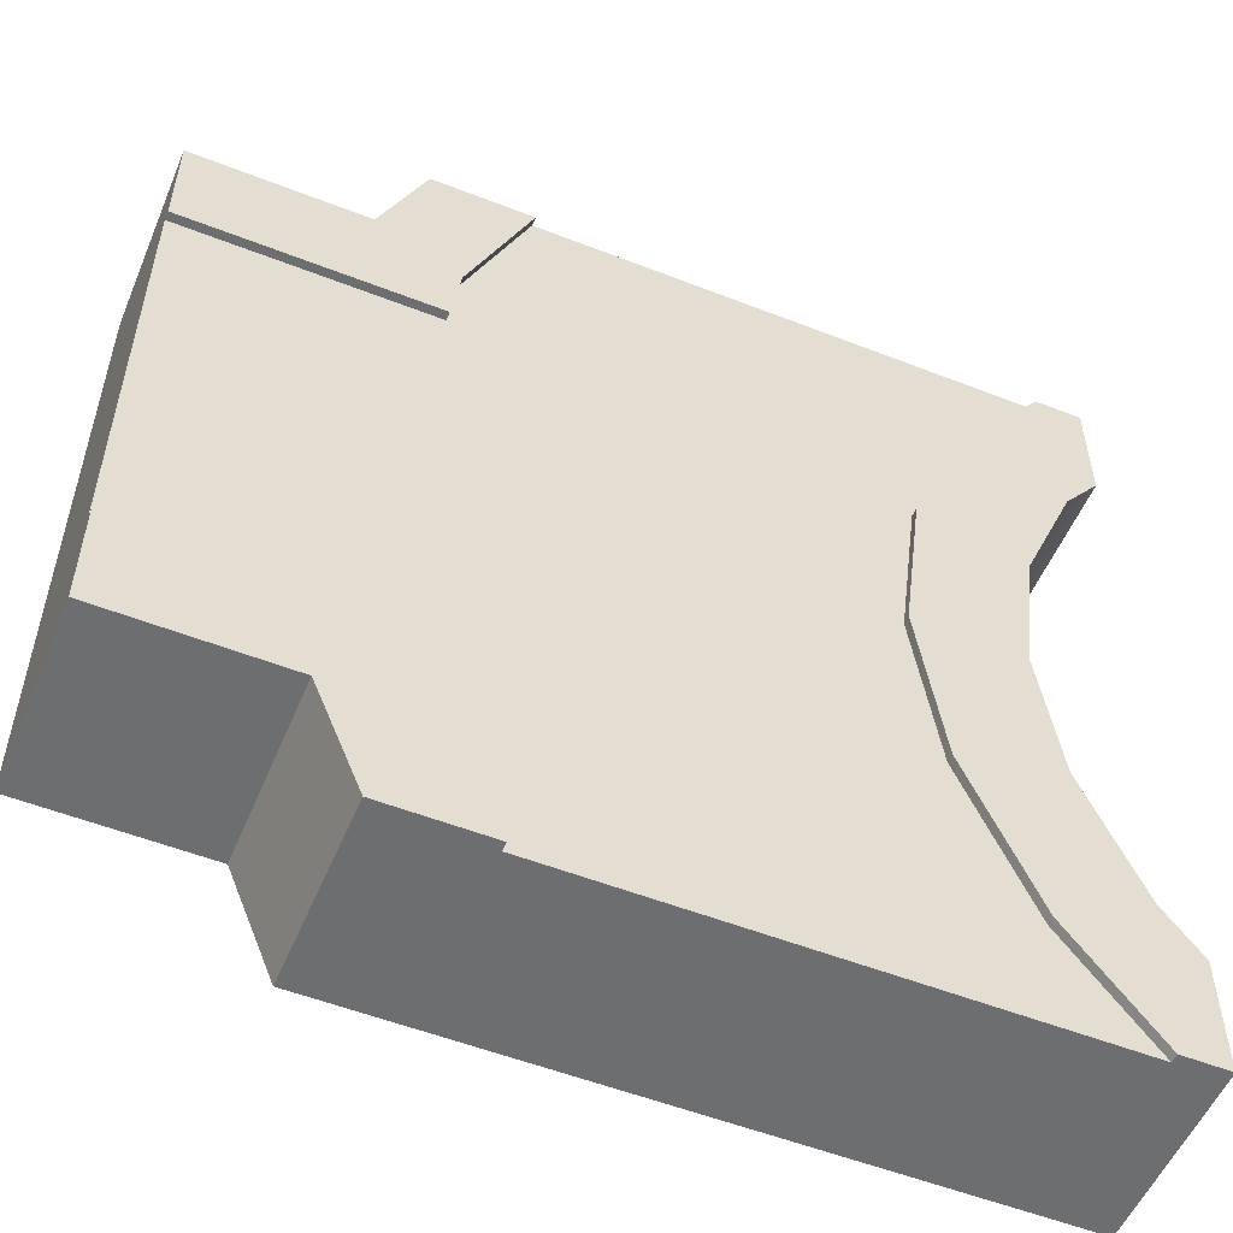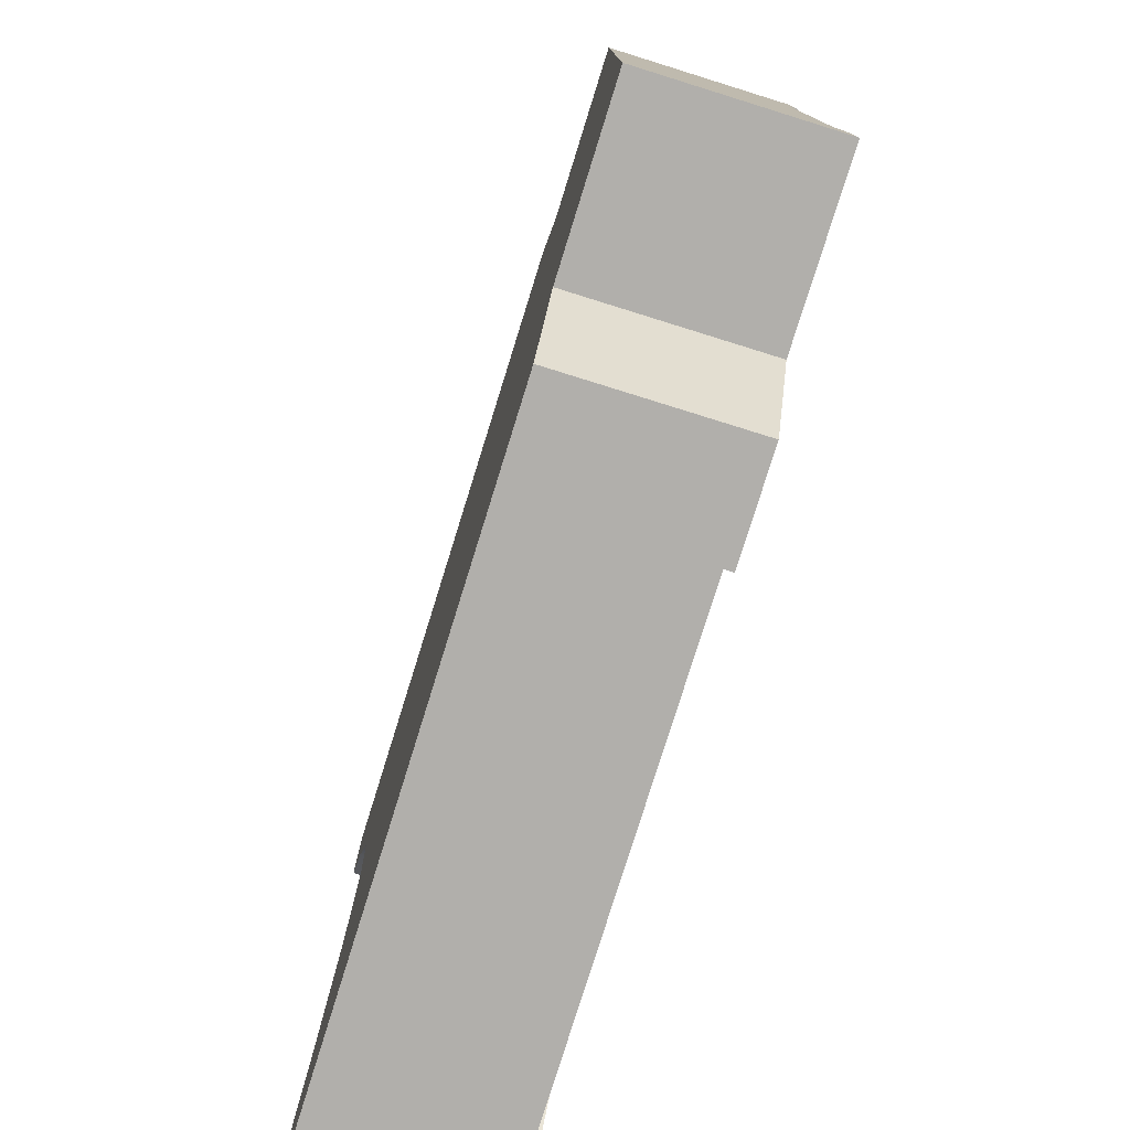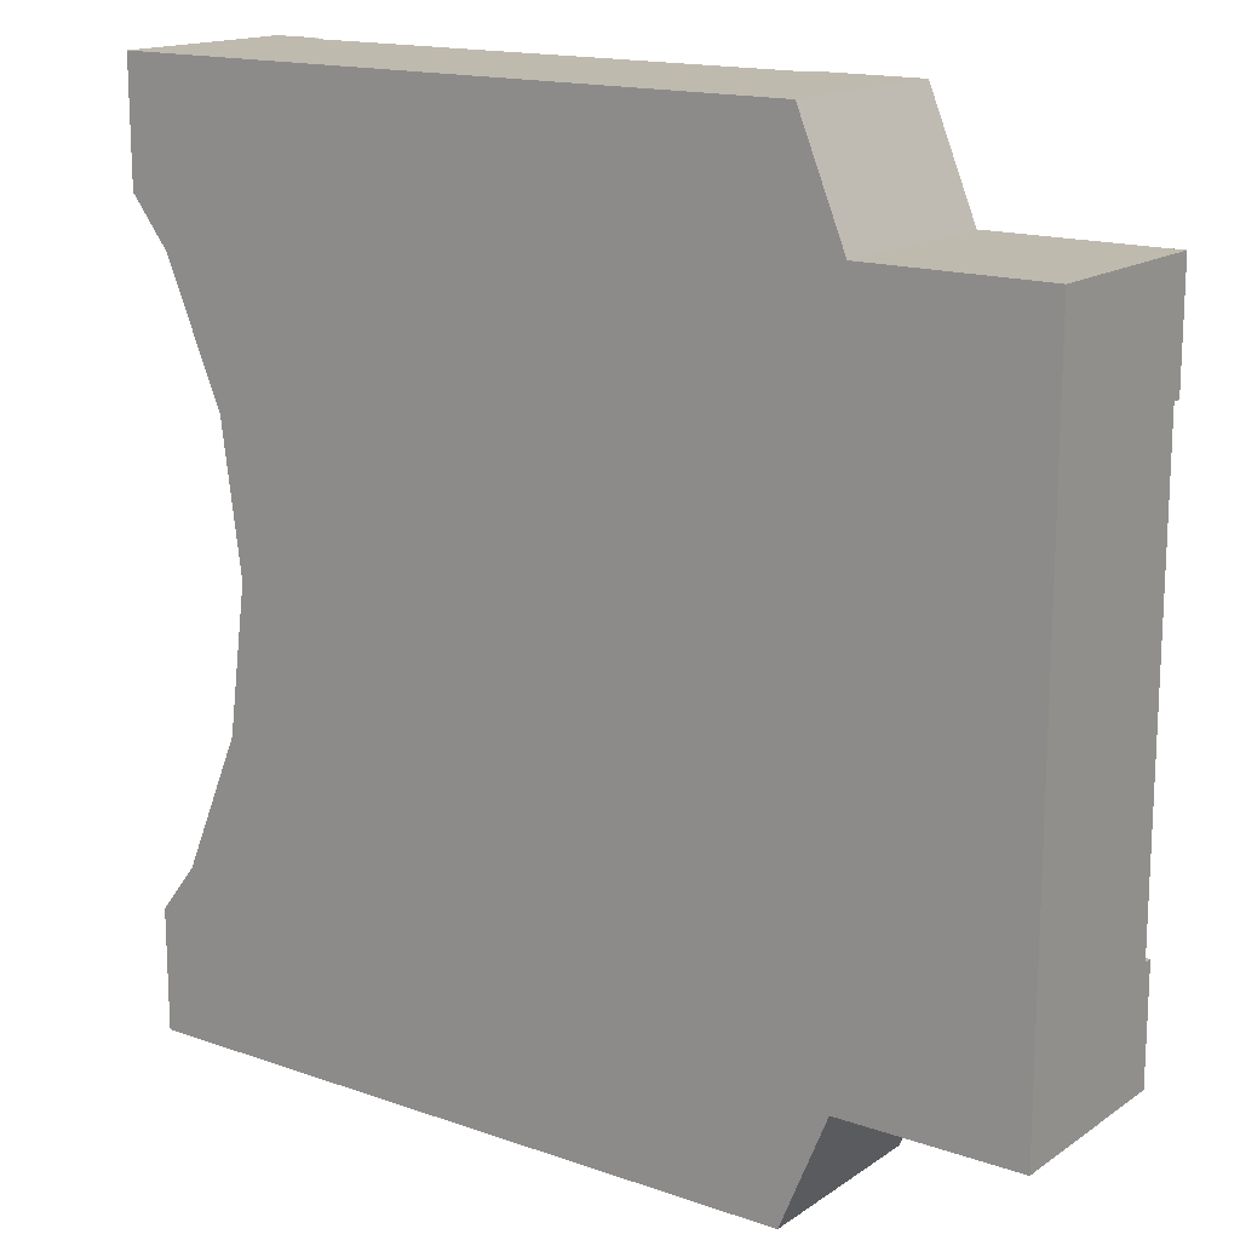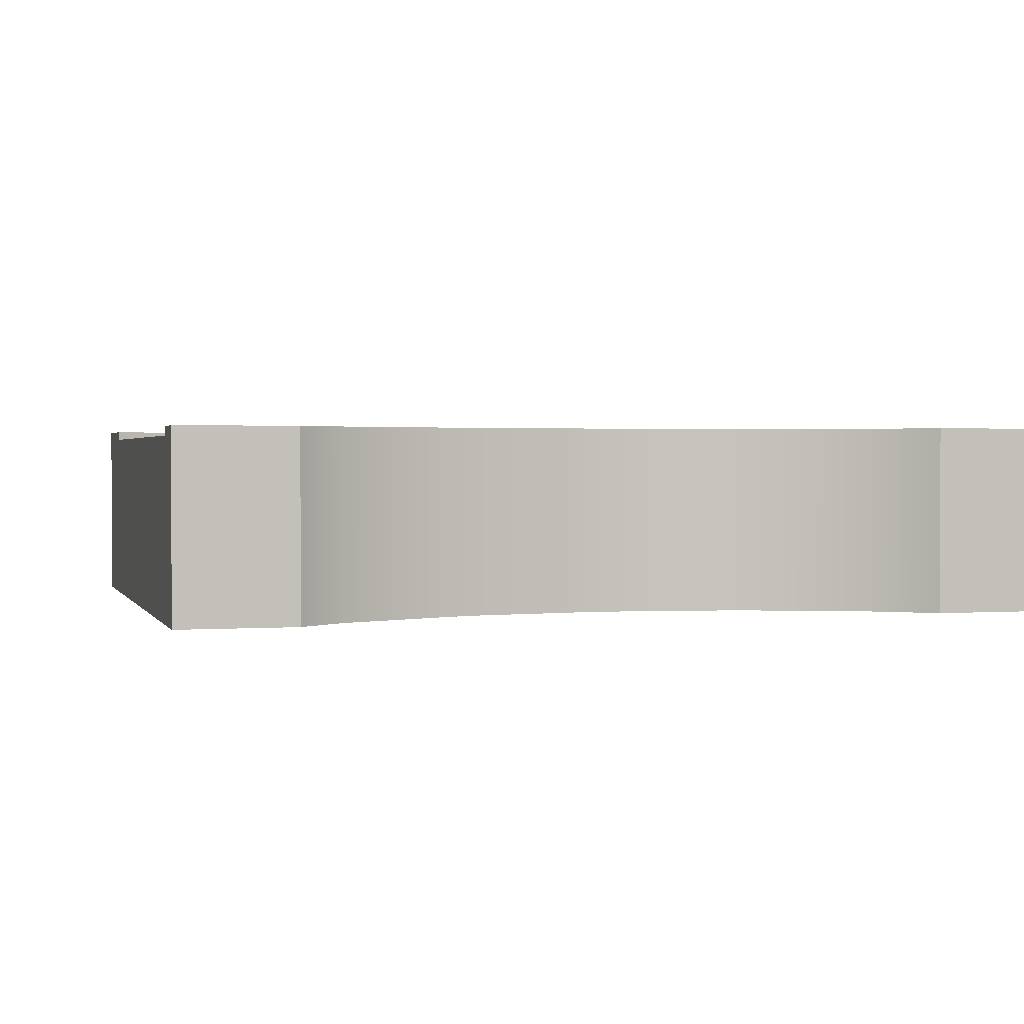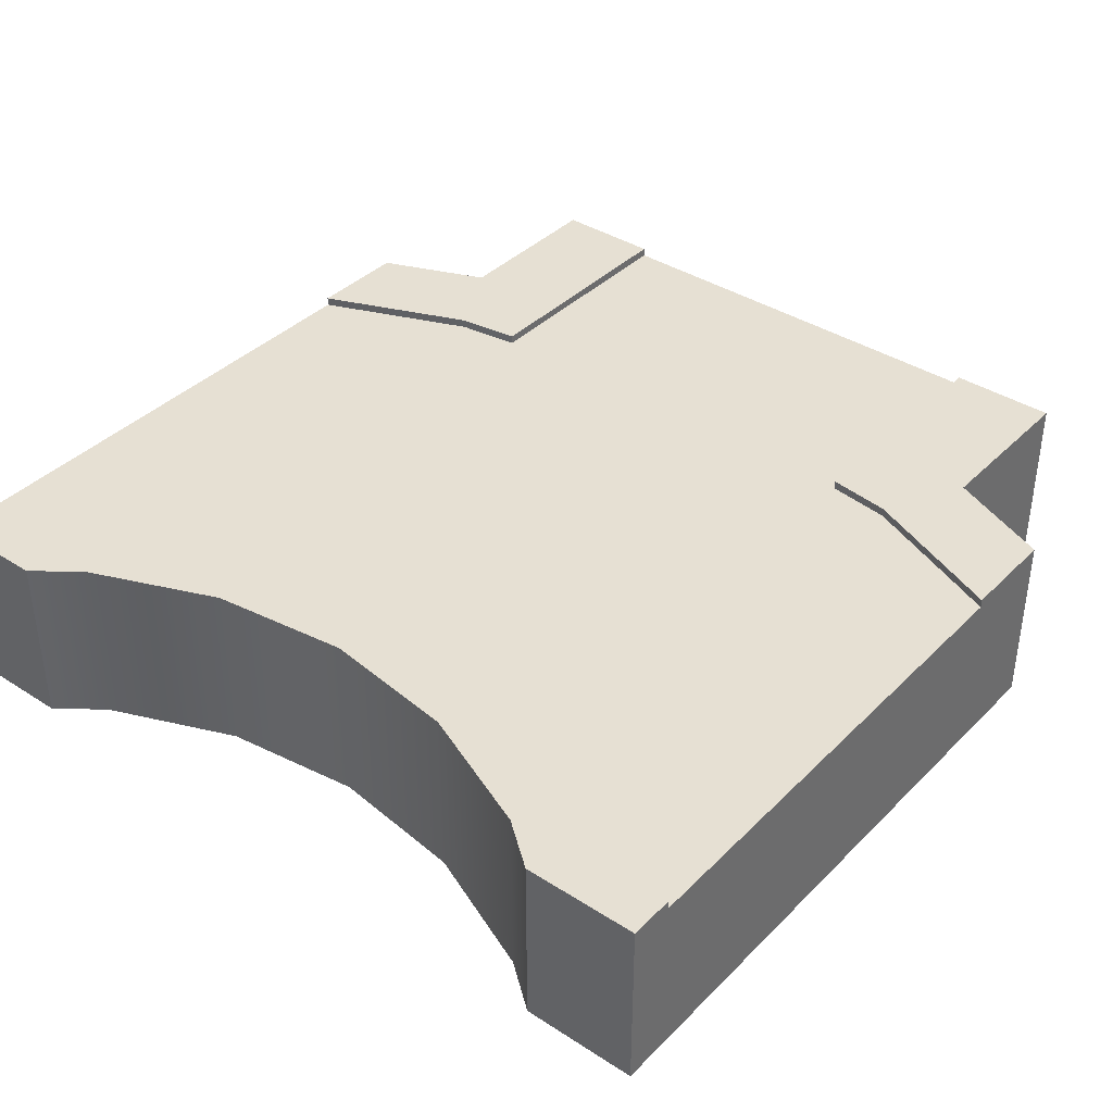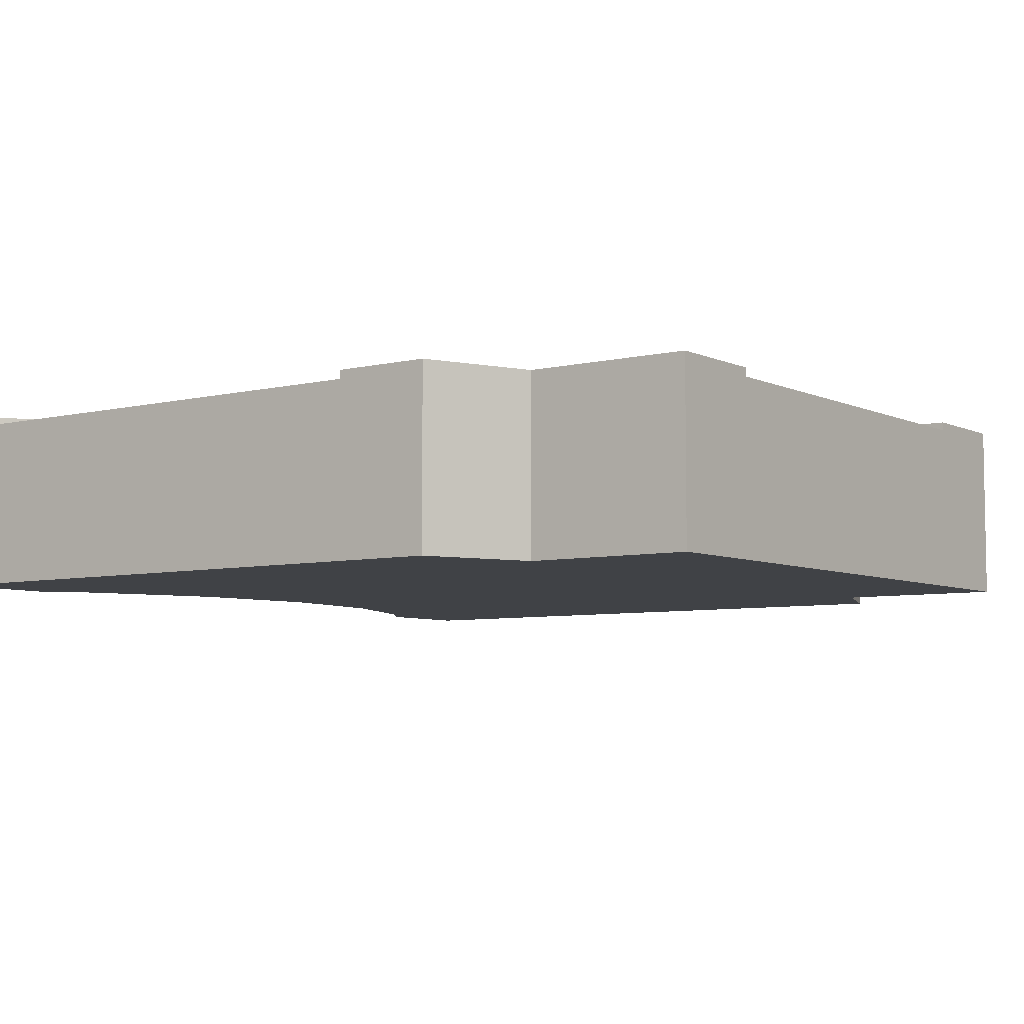
<metadata>
{"format":"obj","ext":"obj","renderer":"f3d","projection":"perspective","resolution":1024,"background":"white","views":[{"elev":-54.2,"azim":157.4,"up":"+Z"},{"elev":-78.3,"azim":72.7,"up":"+Z"},{"elev":15.8,"azim":36.1,"up":"+Z"},{"elev":1.5,"azim":-105.4,"up":"+Y"},{"elev":38.5,"azim":-51.0,"up":"+Y"},{"elev":-6.1,"azim":36.4,"up":"+Y"}]}
</metadata>
<code>
g tile117
v 0.5 0.2 0.25
v 0.5 0.21 0.25
v 0.2171 0.2 0.25
v 0.2171 0.21 0.25
v 0.3026 0.21 0.375
v 0.3026 1.92e-13 0.375
v 0.2508 0.21 0.5
v 0.2508 1.899e-13 0.5
v -0.25 0.21 -1.502e-12
v -0.25 0.2 -1.502e-12
v -0.2756 0.21 0.1941
v -0.2756 0.2 0.1941
v 0.5 0.2 -0.25
v 0.2171 0.2 -0.25
v 0.5 0.21 -0.25
v 0.2171 0.21 -0.25
v 0.5 0.21 0.375
v 0.5 0.09167 0.25
v 0.5 1.825e-13 0.375
v 0.5 0.09167 -0.25
v 0.5 1.215e-13 -0.375
v 0.5 0.21 -0.375
v 0.3026 0 -0.375
v 0.3026 0.21 -0.375
v -0.2756 0.21 -0.1941
v -0.2756 0.2 -0.1941
v -0.3505 0.21 0.375
v -0.3505 0.2 0.375
v -0.5 3.493e-13 0.3663
v -0.5 0.21 0.3663
v -0.5 1.67e-13 0.5
v -0.5 0.21 0.5
v 0.2074 0.2 0.3235
v 0.2074 0.21 0.3235
v -0.4464 0.21 0.5
v -0.4464 0.2 0.5
v 0.1343 0.21 0.5
v -0.3505 0.21 -0.375
v -0.375 0.21 -5.775e-13
v -0.3963 0.21 -0.1618
v -0.4464 0.21 -0.5
v -0.4587 0.21 -0.3125
v -0.5 0.21 -0.5
v -0.5 0.21 -0.3663
v -0.3963 0.21 0.1618
v -0.4587 0.21 0.3125
v 0.2074 0.2 -0.3235
v 0.2074 0.21 -0.3235
v 0.2508 3.466e-13 -0.5
v -0.3963 1.068e-13 0.1618
v -0.375 1.069e-13 -5.775e-13
v -0.4587 1.069e-13 0.3125
v -0.3963 1.075e-13 -0.1618
v -0.5 1.766e-13 -0.5
v -0.4587 1.083e-13 -0.3125
v -0.5 1.086e-13 -0.3663
v -0.4464 0.105 -0.5
v -0.4464 0.2 -0.5
v 0.1343 0.105 -0.5
v 0.2508 0.21 -0.5
v 0.1343 0.2 -0.5
v 0.1343 0.21 -0.5
v 0.1343 0.105 0.5
v 0.1343 0.2 0.5
v -0.4464 0.105 0.5
v -0.3505 0.2 -0.375
f 3 2 1
f 2 3 4
f 7 6 5
f 6 7 8
f 11 10 9
f 10 11 12
f 15 14 13
f 14 15 16
f 17 1 2
f 1 17 18
f 19 18 17
f 19 20 18
f 21 20 19
f 21 15 20
f 15 21 22
f 20 15 13
f 24 21 23
f 21 24 22
f 17 6 19
f 6 17 5
f 9 26 25
f 26 9 10
f 27 12 11
f 12 27 28
f 31 30 29
f 30 31 32
f 33 4 3
f 4 33 34
f 35 28 27
f 28 35 36
f 4 17 2
f 17 4 5
f 5 4 7
f 7 4 34
f 7 34 37
f 25 11 9
f 11 25 38
f 11 38 27
f 27 38 39
f 39 38 40
f 40 38 41
f 40 41 42
f 42 41 43
f 42 43 44
f 45 27 39
f 27 45 35
f 35 45 46
f 35 46 32
f 32 46 30
f 14 48 47
f 48 14 16
f 19 23 21
f 23 19 6
f 23 6 8
f 23 8 49
f 49 8 31
f 49 31 50
f 49 50 51
f 50 31 52
f 52 31 29
f 53 49 51
f 49 53 54
f 54 53 55
f 54 55 56
f 50 39 51
f 39 50 45
f 52 45 50
f 45 52 46
f 51 40 53
f 40 51 39
f 53 42 55
f 42 53 40
f 29 46 52
f 46 29 30
f 54 57 49
f 57 54 43
f 57 43 58
f 58 43 41
f 59 49 57
f 49 59 60
f 60 59 61
f 60 61 62
f 7 63 8
f 63 7 64
f 64 7 37
f 65 8 63
f 65 31 8
f 31 65 32
f 32 65 36
f 32 36 35
f 24 15 22
f 15 24 16
f 16 24 60
f 16 60 48
f 48 60 62
f 56 43 54
f 43 56 44
f 24 49 60
f 49 24 23
f 38 58 41
f 58 38 66
f 47 62 61
f 62 47 48
f 25 66 38
f 66 25 26
f 55 44 56
f 44 55 42
f 64 34 33
f 34 64 37
f 64 65 63
f 65 64 36
f 14 1 13
f 1 14 3
f 3 14 47
f 3 47 33
f 33 47 61
f 33 61 64
f 64 61 66
f 66 61 58
f 64 66 26
f 64 26 10
f 12 64 10
f 28 64 12
f 64 28 36
f 1 20 13
f 20 1 18
f 58 59 57
f 59 58 61

</code>
